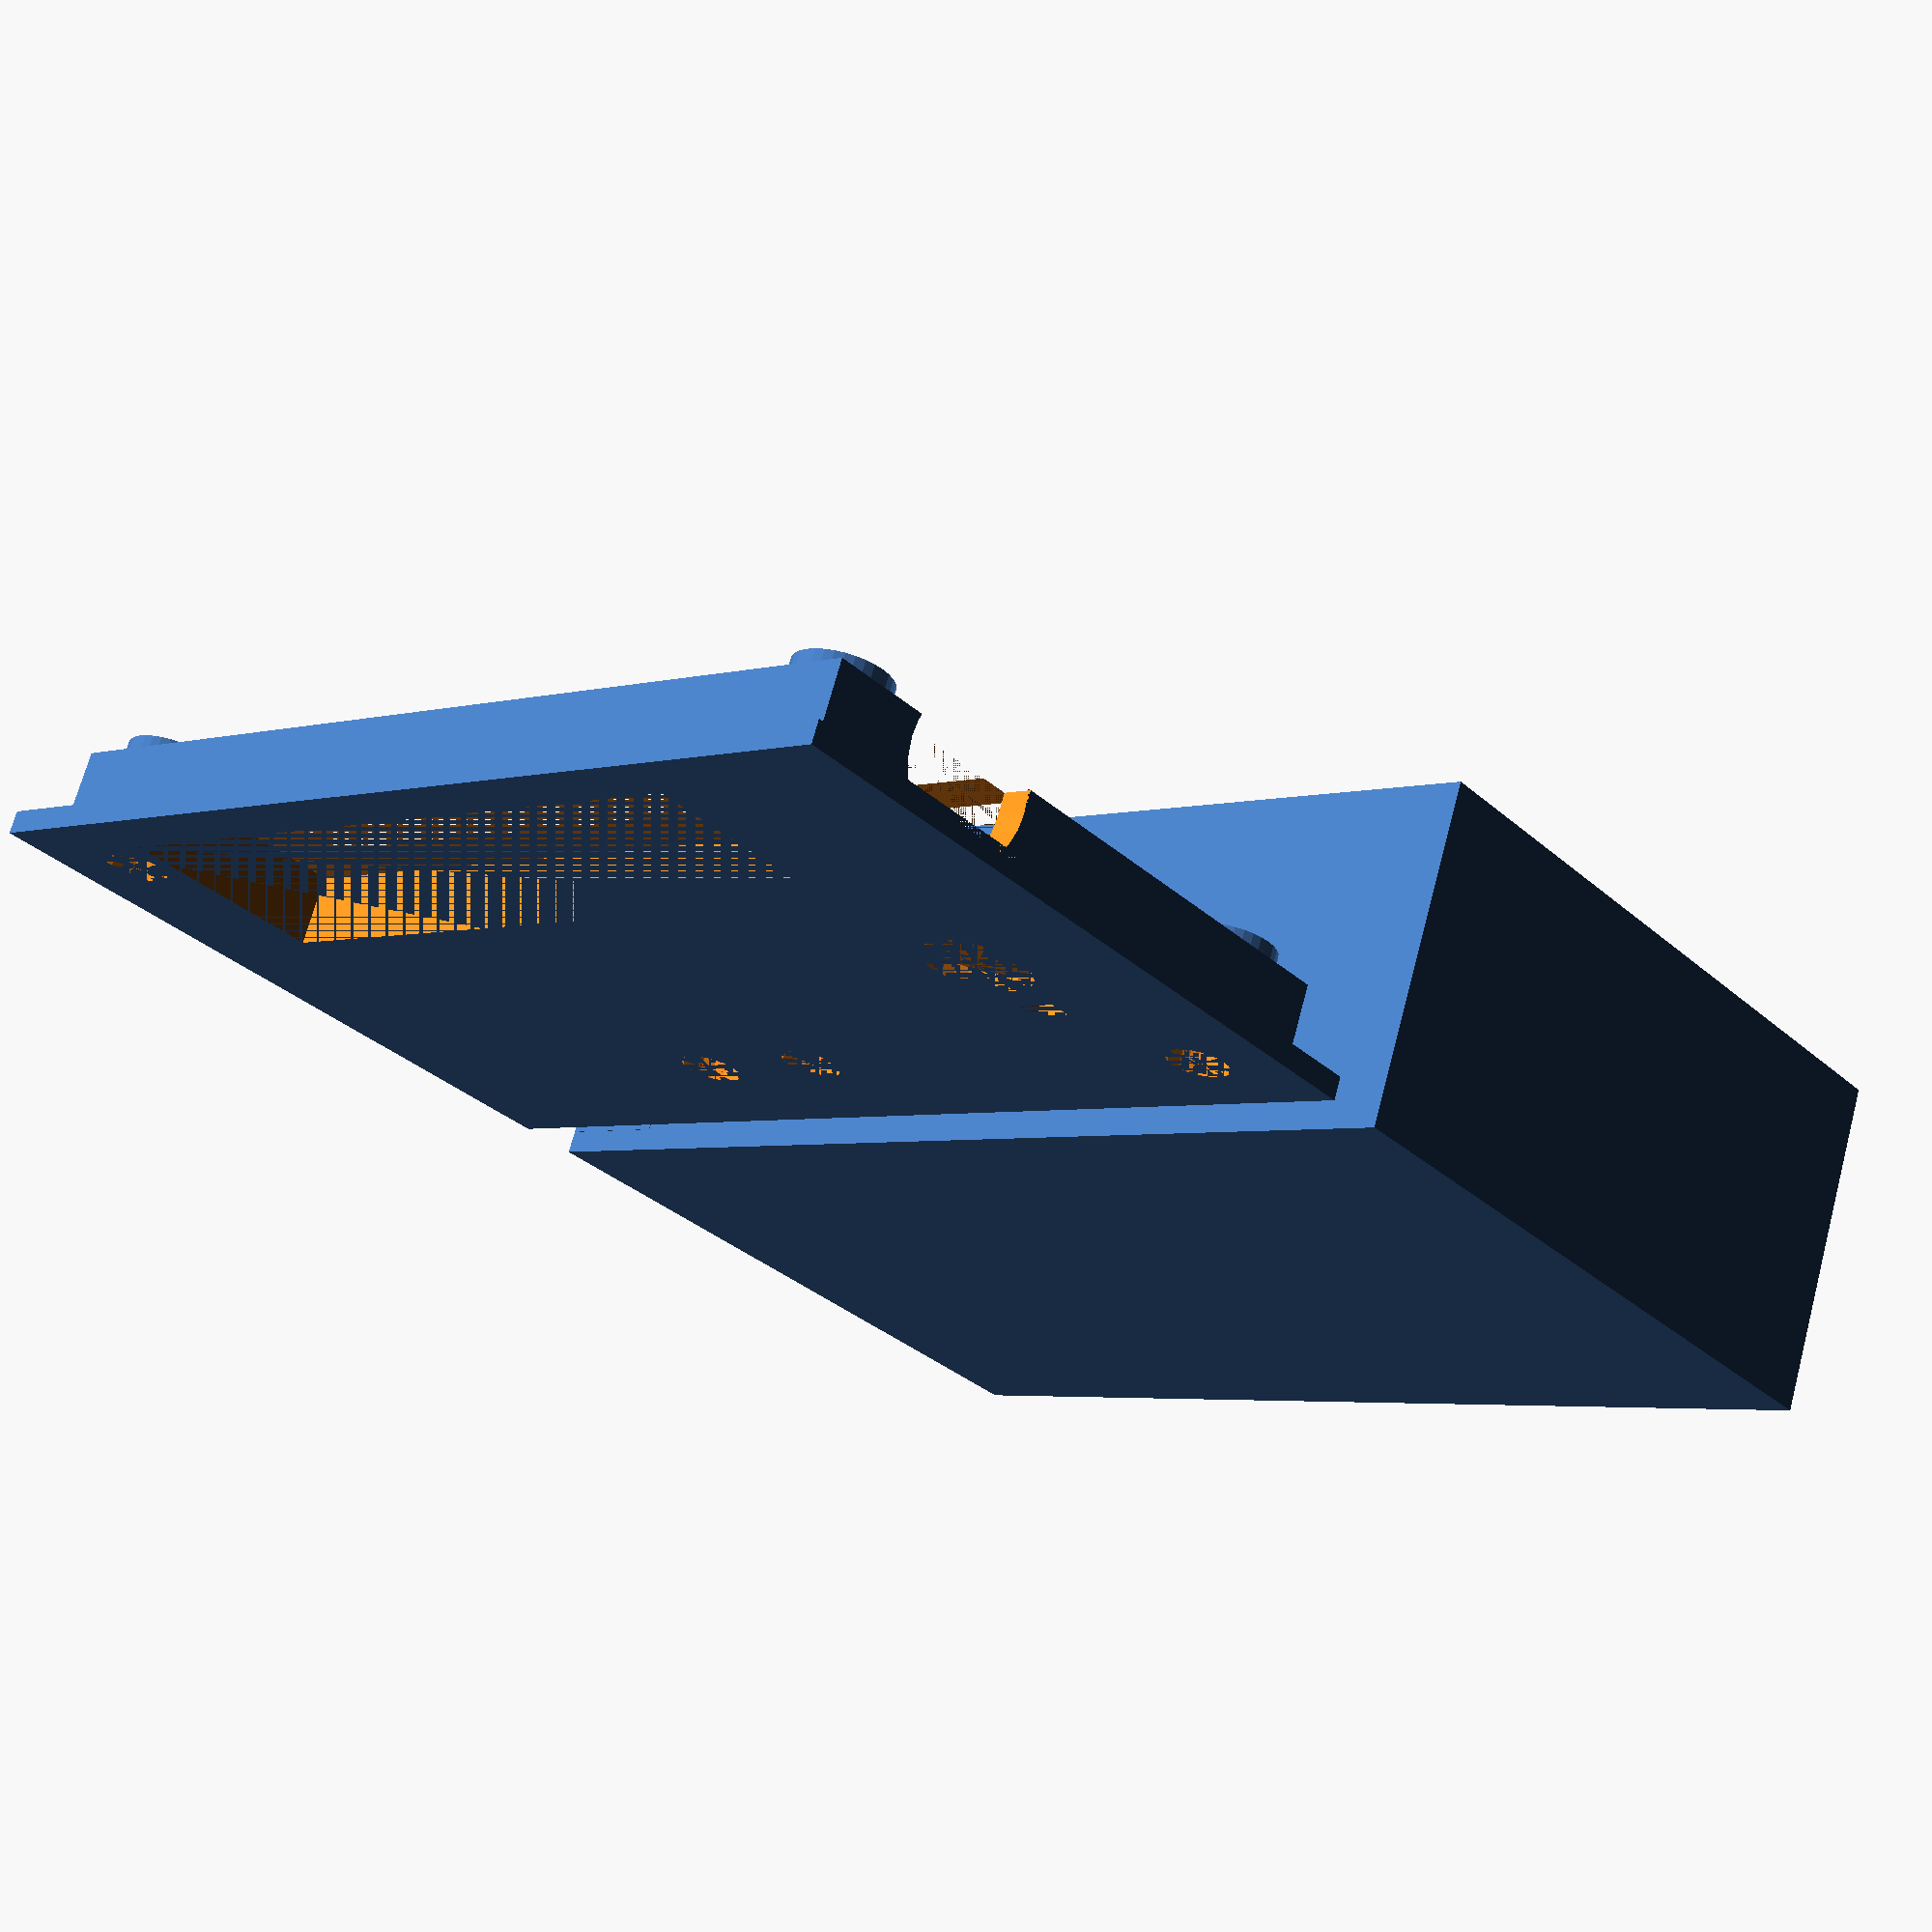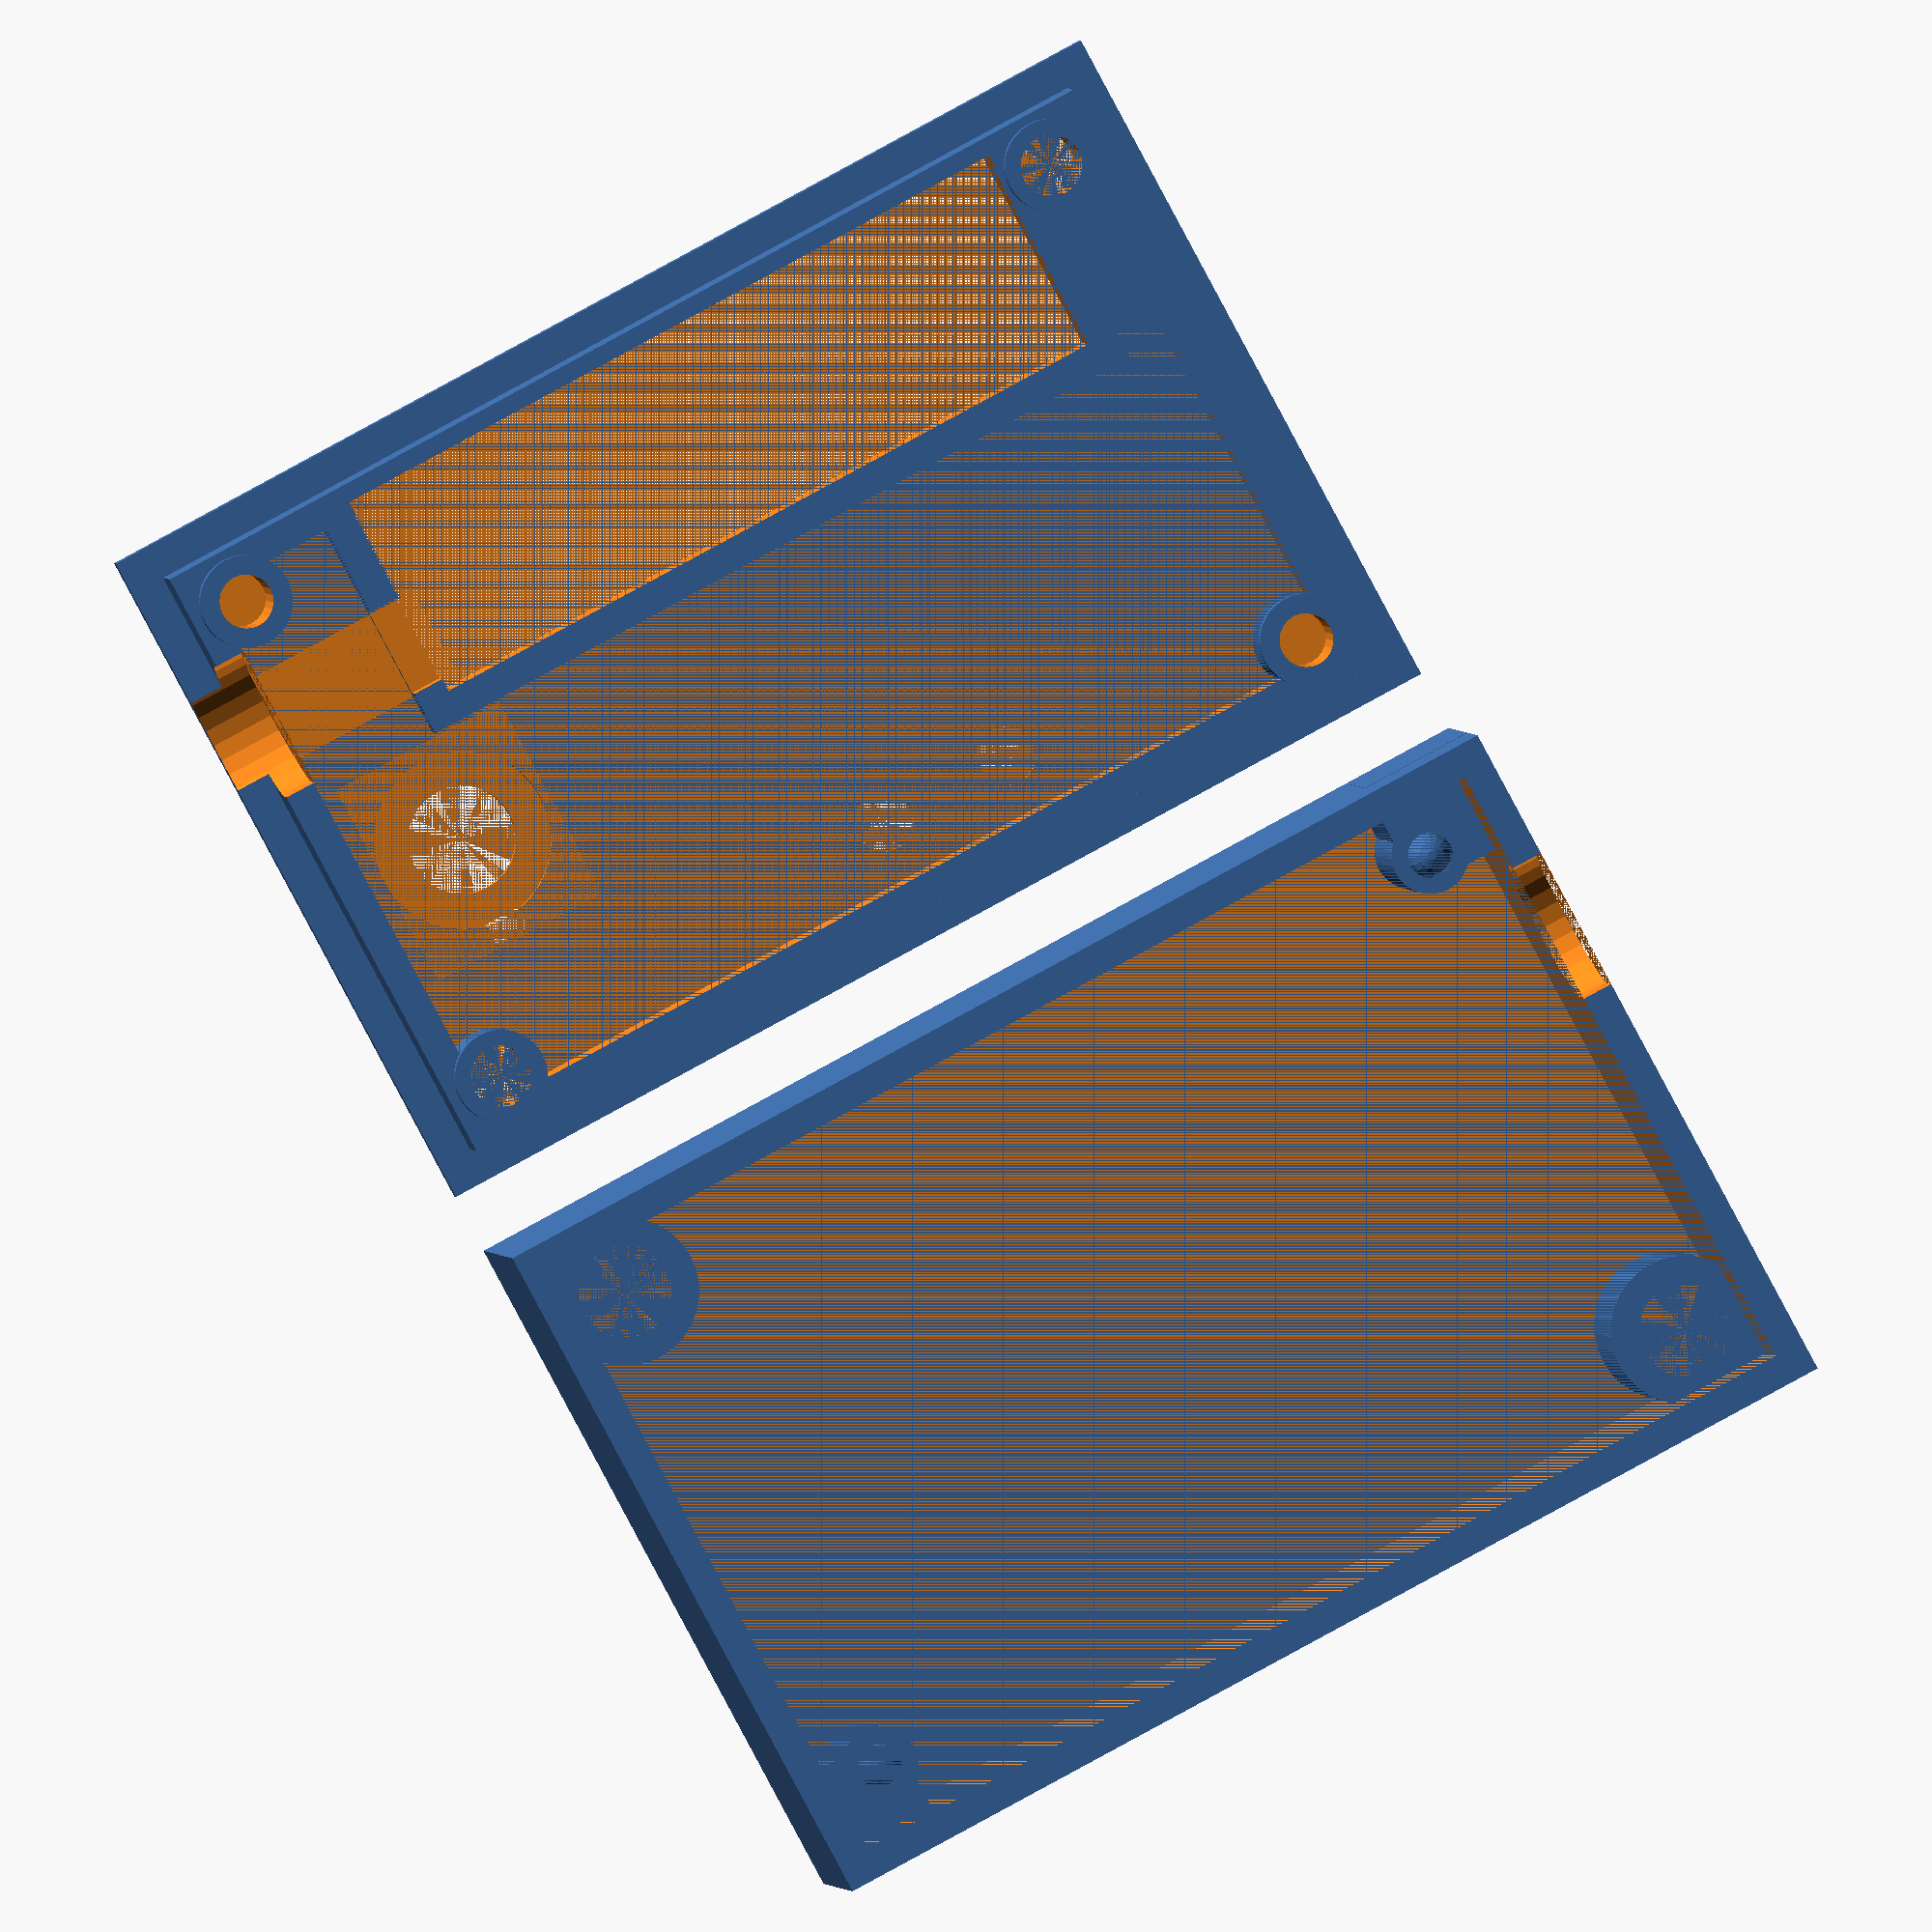
<openscad>
// NOTE: this box fits the version of the PCB in revision 675ee8522adee054eeff6e4886fde3a02e86f080
// the switch positions have been tweaked since then; see comments if building a box for a newly fabbed PCB

pcb_width=65.9;
pcb_length=41.4;

pcb_margin=0.5;

pcb_level=13.5;
pcb_thickness=1.6;
control_thickness=6.2;

inside_width=pcb_width+pcb_margin*2;
inside_length=pcb_length+pcb_margin*2;

inside_height=pcb_level+pcb_thickness+control_thickness;

wall_thickness=2;
floor_thickness=1.5;
overlap_thickness=5;
overlap_delta=0.25;

screw_sep_x=59.13;
screw_sep_y=34.8;

screw_int_r=2.5;
screw_ext_r=4.8;
screw_depth=8;
screw_ledge_depth=0.5;
screw_ledge_r=3;

standoff_int_r=1.5;
standoff_ext_r=2.5;
standoff_overlap=1.5;
standoff_support_size=standoff_ext_r*3;

screw_spacer_int_r=2;
standoff_spacer_int_r=1.75;
spacer_ext_r=3;

// note: offsets are relative to the bottom and right
    
screen_offset_x=12.84;
screen_offset_y=27.13;
screen_width=46;
screen_height=12.88;
screen_margin=0.5;
screen_support_width=2;
screen_support_thickness=3;

sw23_offset_y=5.64; // 5.74 in newest PCB design
sw3_offset_x=33.31; // 33.29
sw2_offset_x=42.36; // 41.98
sw_radius=1.95;

enc_offset_y=17.55;
enc_offset_x=8.78;
enc_radius=3.5;
enc_dep_radius=5.75;
enc_dep_thickness=0.5;

enc_nub_width=2.5;
enc_nub_height=1.5;
enc_nub_offset_y=11.25;
enc_nub_offset_x=enc_offset_x;

enc_body_width=12;
enc_body_height=14;

jack_offset_y=30.97;
jack_radius=4.8;
jack_height=2.65;

jack_body_offset_y=28;
jack_body_size_x=11.5;
jack_body_size_y=6;
jack_body_size_z=5.5;

isp_offset_x=48.28; // 49.04 in newest PCB design
isp_offset_y=1.41;  //  1.32 
isp_width=7.85;
isp_height=5.32;


module screw(rotation)
{
    rotate([0, 0, rotation])
    difference()
    {
        union() {
            cylinder(pcb_level, screw_ext_r, screw_ext_r, $fn=32);
            translate([-screw_ext_r, -screw_ext_r, 0])
                cube([screw_ext_r, screw_ext_r, pcb_level]);
        }
        translate([0, 0, pcb_level - screw_depth - screw_ledge_depth])
            cylinder(screw_depth, screw_int_r, screw_int_r, $fn=24);
        translate([0, 0, pcb_level - screw_ledge_depth])
            cylinder(screw_ledge_depth, screw_ledge_r, screw_ledge_r, $fn=24);
    }
}

module standoff(rotation)
{
    rotate([0, 0, rotation])
    union()
    {
        cylinder(pcb_level, standoff_ext_r, standoff_ext_r, $fn=32);
        translate([0, 0, pcb_level])
            sphere(standoff_int_r, $fn=16);
        translate([-2.33*standoff_ext_r, -2.33*standoff_ext_r, 0])
            cube([standoff_support_size, standoff_support_size, pcb_level]);
    }
}

module box()
{
    // coordinate space puts (0, 0, 0) just inside the box
    difference()
    {
        translate([-wall_thickness, -wall_thickness, -floor_thickness])
        {
            cube([inside_width + wall_thickness*2,
                  inside_length + wall_thickness*2,
                  inside_height + floor_thickness]);
        }
        cube([inside_width, inside_length, inside_height]);

        // jack
        translate([inside_width, jack_offset_y, pcb_level + pcb_thickness + jack_height])
            rotate([0, 90, 0])
            cylinder(wall_thickness, jack_radius, jack_radius, $fn=28);
        translate([inside_width + wall_thickness / 2, jack_offset_y, pcb_level + pcb_thickness + jack_height + jack_radius/2])
            cube([wall_thickness, jack_radius*2, jack_radius], true);
    }
    translate([inside_width/2 - screw_sep_x/2, inside_length/2 - screw_sep_y/2, 0])
        standoff(0);
    translate([inside_width/2 - screw_sep_x/2, inside_length/2 + screw_sep_y/2, 0])
        screw(270);
    translate([inside_width/2 + screw_sep_x/2, inside_length/2 - screw_sep_y/2, 0])
        screw(90);
    translate([inside_width/2 + screw_sep_x/2, inside_length/2 + screw_sep_y/2, 0])
        standoff(180);   
    
}

module lid()
{
    difference()
    {
        union()
        {
            // top
            translate([-wall_thickness, -wall_thickness, -floor_thickness])
            {
                cube([inside_width + wall_thickness*2,
                      inside_length + wall_thickness*2,
                      floor_thickness]);
            }
            // lip
            translate([overlap_delta, overlap_delta, 0])
            {
                difference()
                {
                    cube([inside_width - overlap_delta*2,
                          inside_length - overlap_delta*2,
                          overlap_thickness]);
                    translate([wall_thickness, wall_thickness, 0])
                    {
                        cube([inside_width - overlap_delta*2 - wall_thickness*2,
                              inside_length - overlap_delta*2 - wall_thickness*2,
                              overlap_thickness]);
                    }
                }
            }
            // spacer ext
            h = inside_height - pcb_level - pcb_thickness;
            translate([inside_width/2 - screw_sep_x/2, inside_length/2 - screw_sep_y/2, 0])
                cylinder(h, spacer_ext_r, spacer_ext_r, $fn=32);
            translate([inside_width/2 - screw_sep_x/2, inside_length/2 + screw_sep_y/2, 0])
                cylinder(h, spacer_ext_r, spacer_ext_r, $fn=32);
            translate([inside_width/2 + screw_sep_x/2, inside_length/2 - screw_sep_y/2, 0])
                cylinder(h, spacer_ext_r, spacer_ext_r, $fn=32);
            translate([inside_width/2 + screw_sep_x/2, inside_length/2 + screw_sep_y/2, 0])
                cylinder(h, spacer_ext_r, spacer_ext_r, $fn=32);
            
            // screen support
            translate([pcb_margin+screen_offset_x-screen_margin-screen_support_width,
                       pcb_margin+screen_offset_y-screen_margin-screen_support_width,
                       0])
                cube([screen_width+screen_support_width*2+screen_margin*2, screen_height+screen_support_width+screen_margin*2, screen_support_thickness]);
            
        }
        union()
        {
            // spacer int
            h = floor_thickness + inside_height - pcb_level - pcb_thickness;
            translate([inside_width/2 - screw_sep_x/2, inside_length/2 - screw_sep_y/2, -floor_thickness])
                cylinder(h, screw_spacer_int_r, screw_spacer_int_r, $fn=24);
            translate([inside_width/2 - screw_sep_x/2, inside_length/2 + screw_sep_y/2, 0])
                cylinder(h, standoff_spacer_int_r, standoff_spacer_int_r, $fn=24);
            translate([inside_width/2 + screw_sep_x/2, inside_length/2 - screw_sep_y/2, 0])
                cylinder(h, standoff_spacer_int_r, standoff_spacer_int_r, $fn=24);
            translate([inside_width/2 + screw_sep_x/2, inside_length/2 + screw_sep_y/2, -floor_thickness])
                cylinder(h, screw_spacer_int_r, screw_spacer_int_r, $fn=24);
            
            // screen window
            translate([pcb_margin + screen_offset_x - screen_margin,
                       pcb_margin + screen_offset_y - screen_margin,
                       -floor_thickness])
                cube([screen_width + screen_margin*2, screen_height + screen_margin*2, floor_thickness + overlap_thickness]);
                            
            // sw2 hole
            translate([pcb_margin + sw2_offset_x,
                       pcb_margin + sw23_offset_y,
                       -floor_thickness])
               cylinder(floor_thickness, sw_radius, sw_radius, $fn=16);
            
            
            // sw3 hole
            translate([pcb_margin + sw3_offset_x,
                       pcb_margin + sw23_offset_y,
                       -floor_thickness])
               cylinder(floor_thickness, sw_radius, sw_radius, $fn=16);            
            
            // enc hole
            translate([pcb_margin + enc_offset_x,
                       pcb_margin + enc_offset_y,
                       -floor_thickness])
               cylinder(floor_thickness, enc_radius, enc_radius, $fn=28);                 
            
            // enc dep
            translate([pcb_margin + enc_offset_x,
                       pcb_margin + enc_offset_y,
                       -enc_dep_thickness])
               cylinder(floor_thickness, enc_dep_radius, enc_dep_radius, $fn=36);

            // enc body (actually I believe this has no effect)
            translate([pcb_margin + enc_offset_x - enc_body_width/2,
                       pcb_margin + enc_offset_y - enc_body_height/2,
                       0])
                cube([enc_body_width, enc_body_height, overlap_thickness]);
            
            // enc nub
            translate([pcb_margin + enc_nub_offset_x,
                       pcb_margin + enc_nub_offset_y,
                       -floor_thickness/2])
               cube([enc_nub_width, enc_nub_height, floor_thickness], true);                             
            
            // jack
            translate([-wall_thickness, jack_offset_y, control_thickness - jack_height])
                rotate([0, 90, 0])
                cylinder(wall_thickness*2+overlap_delta, jack_radius, jack_radius, $fn=28);
            translate([wall_thickness/2 + overlap_delta, jack_offset_y, control_thickness - jack_height + jack_radius/2])
                cube([wall_thickness, jack_radius*2, jack_radius], true);                
                
            // jack body
            translate([wall_thickness + overlap_delta,
                       jack_body_offset_y,
                       control_thickness - jack_body_size_z])
               cube([jack_body_size_x, jack_body_size_y, jack_body_size_z]);
                       
            
            // isp
            //translate([pcb_margin + isp_offset_x,
            //           pcb_margin + isp_offset_y,
            //           -floor_thickness])
            //   cube([isp_width, isp_height, floor_thickness]);
            
        }
    }
}

box();

translate([0, inside_length + 4 * wall_thickness, 0])
    lid();

</openscad>
<views>
elev=110.2 azim=221.3 roll=345.1 proj=p view=wireframe
elev=178.8 azim=151.7 roll=184.7 proj=o view=wireframe
</views>
